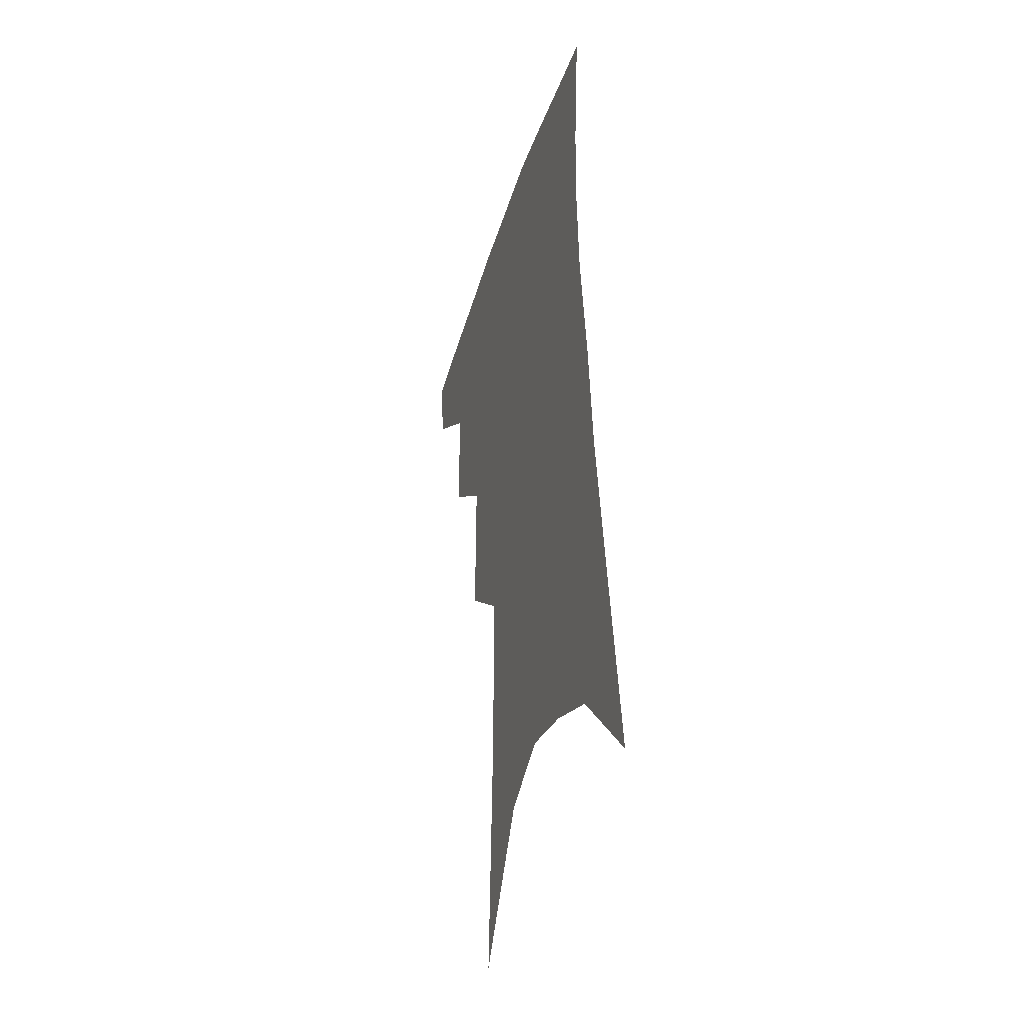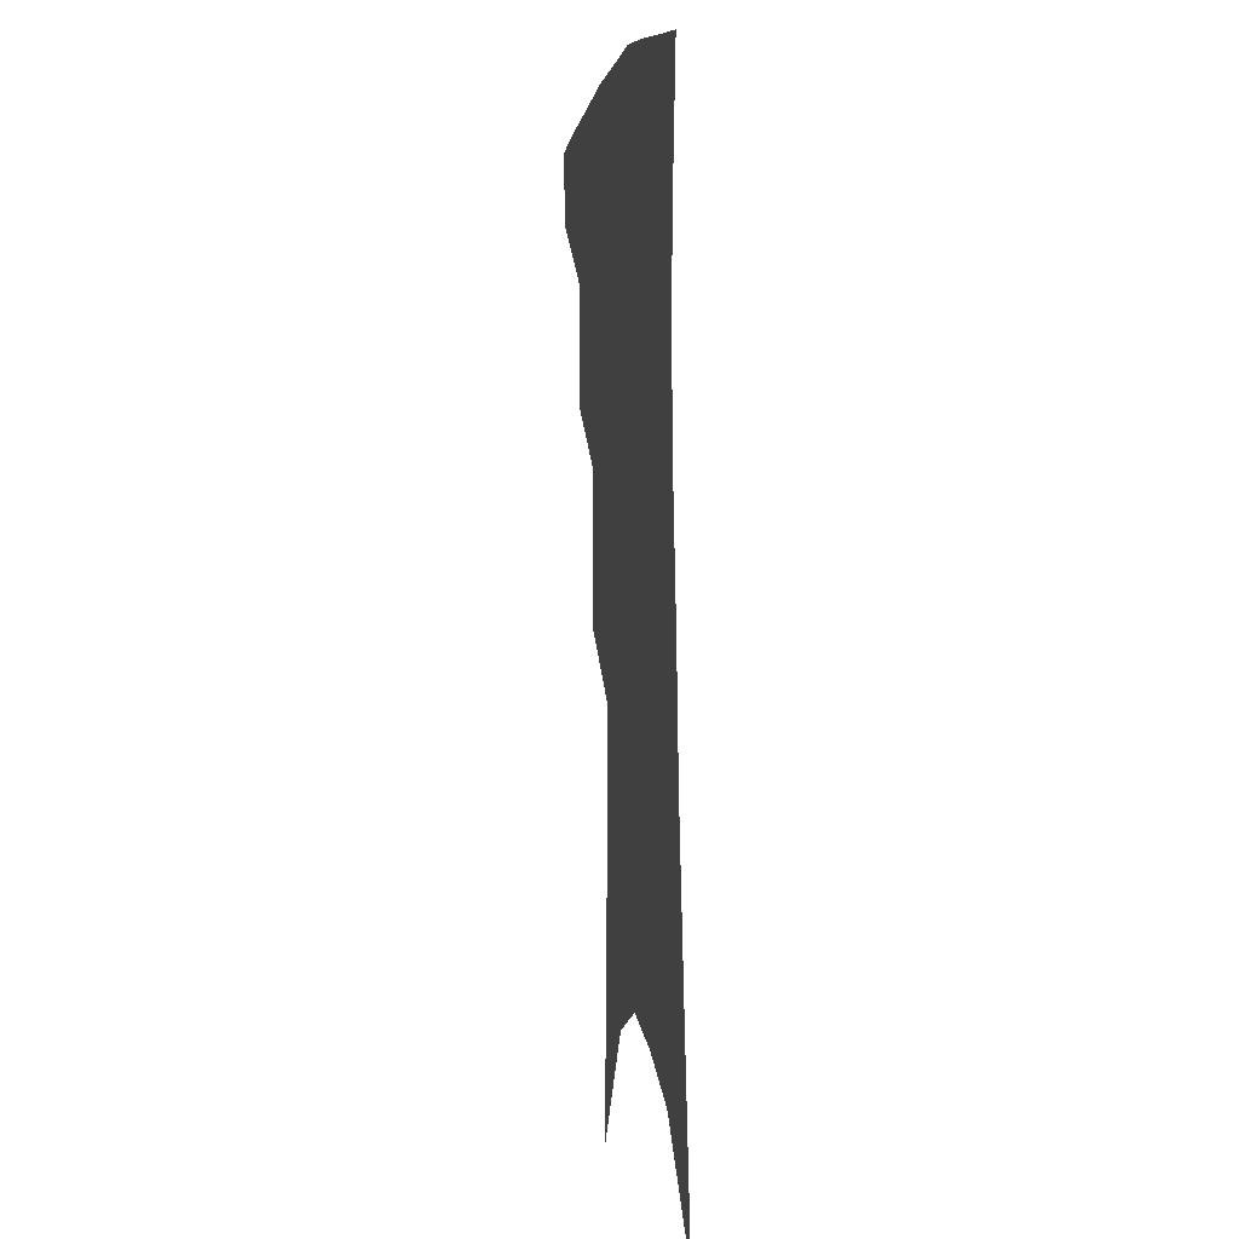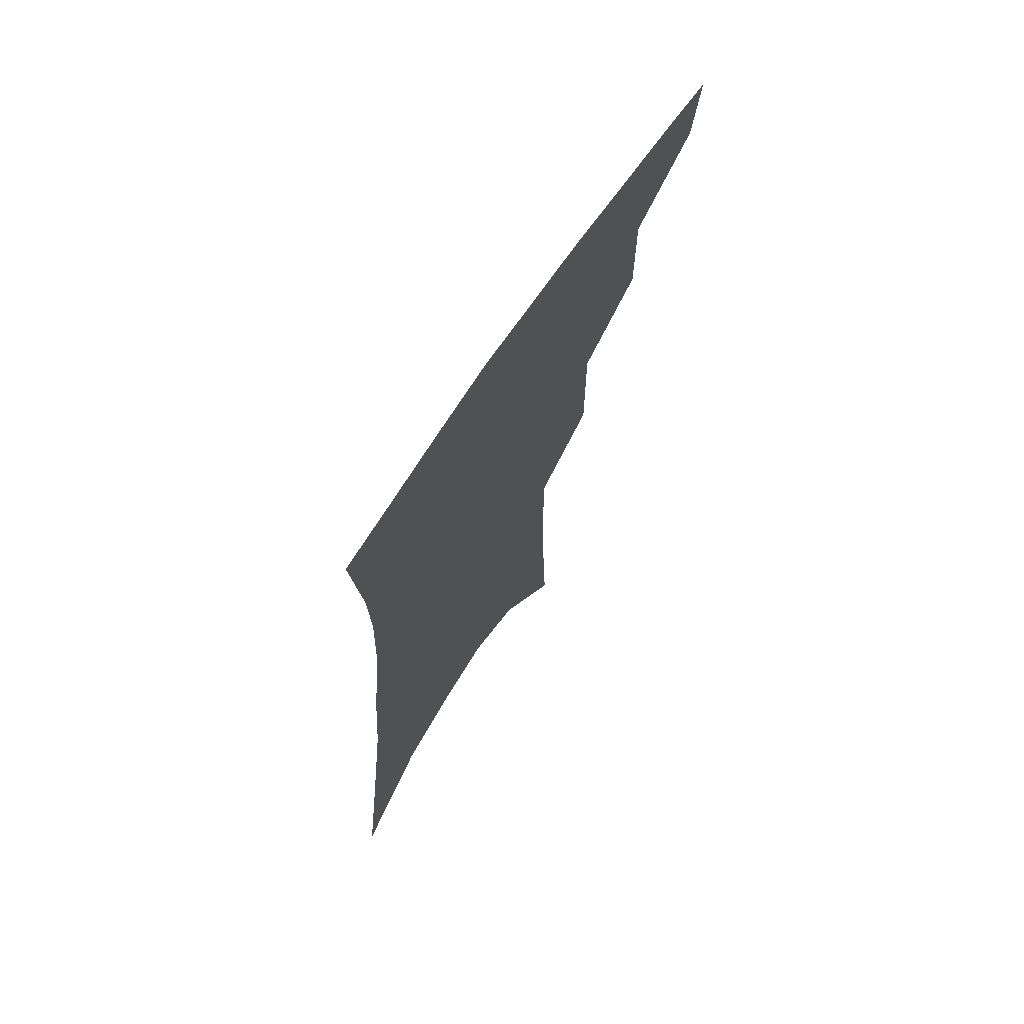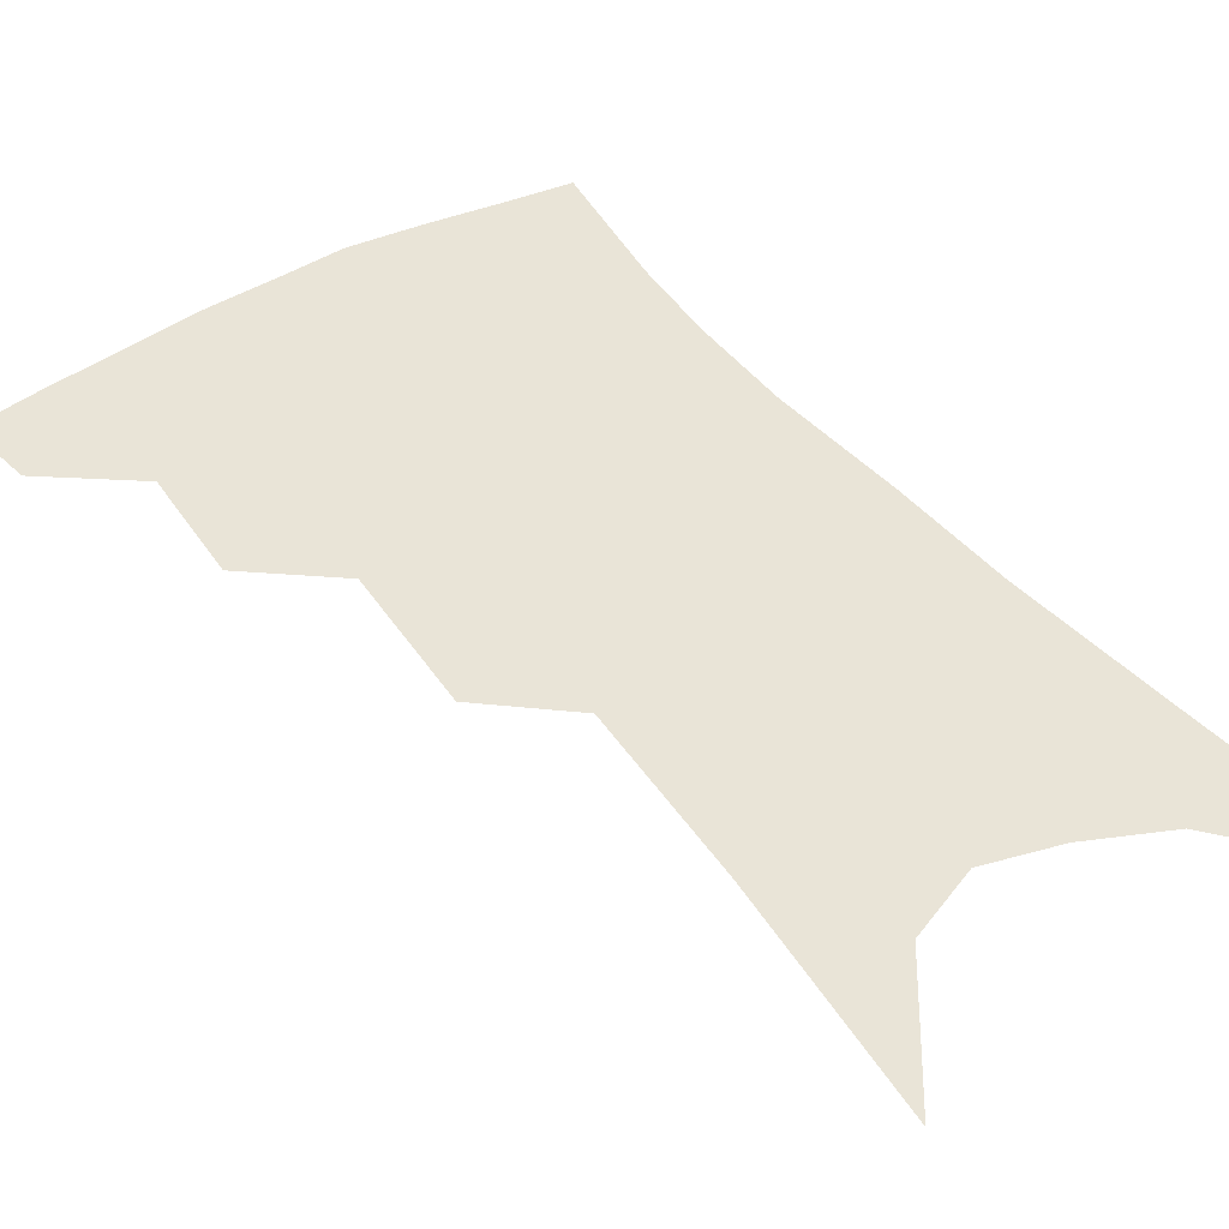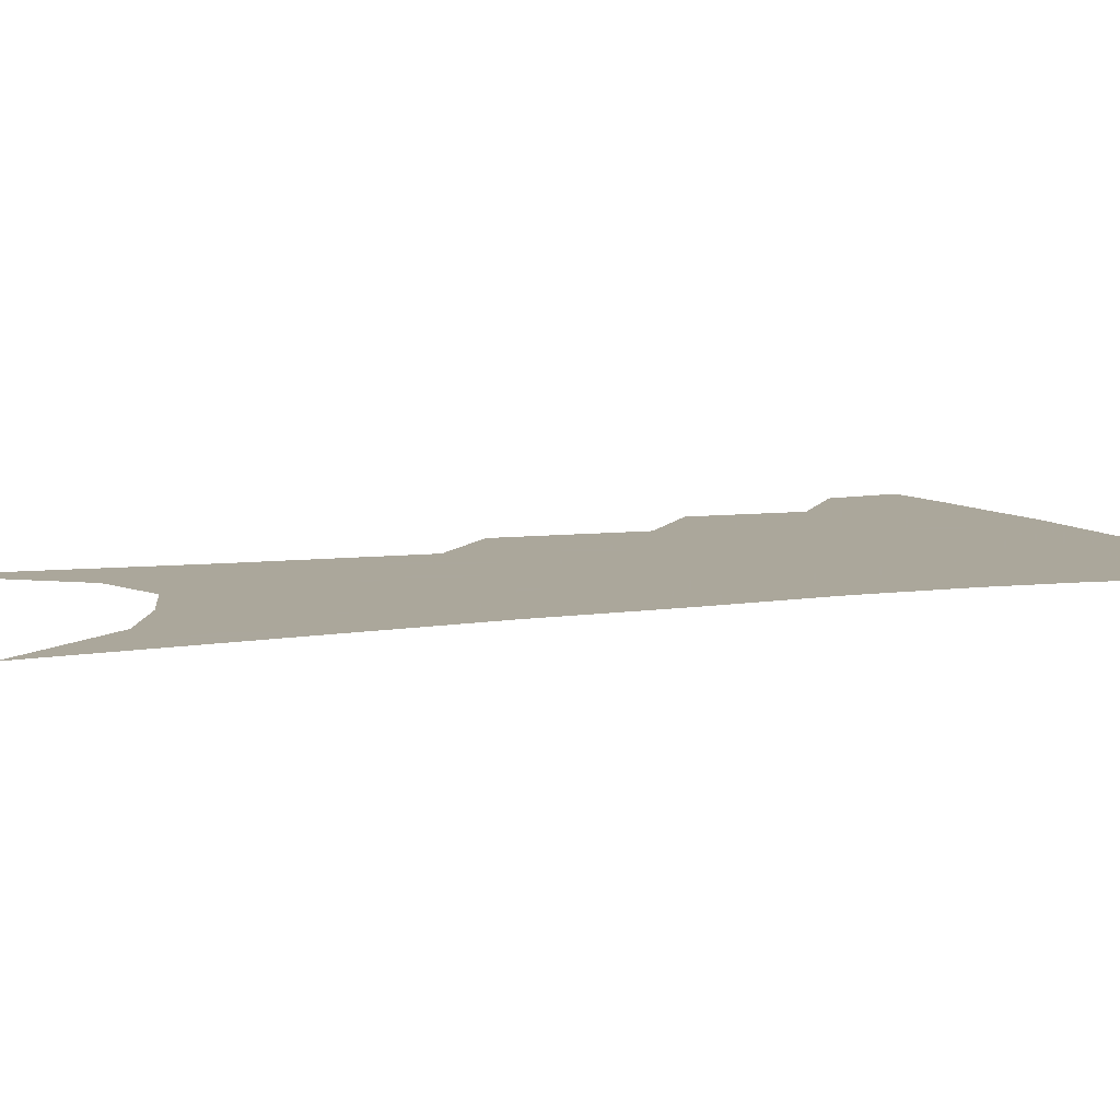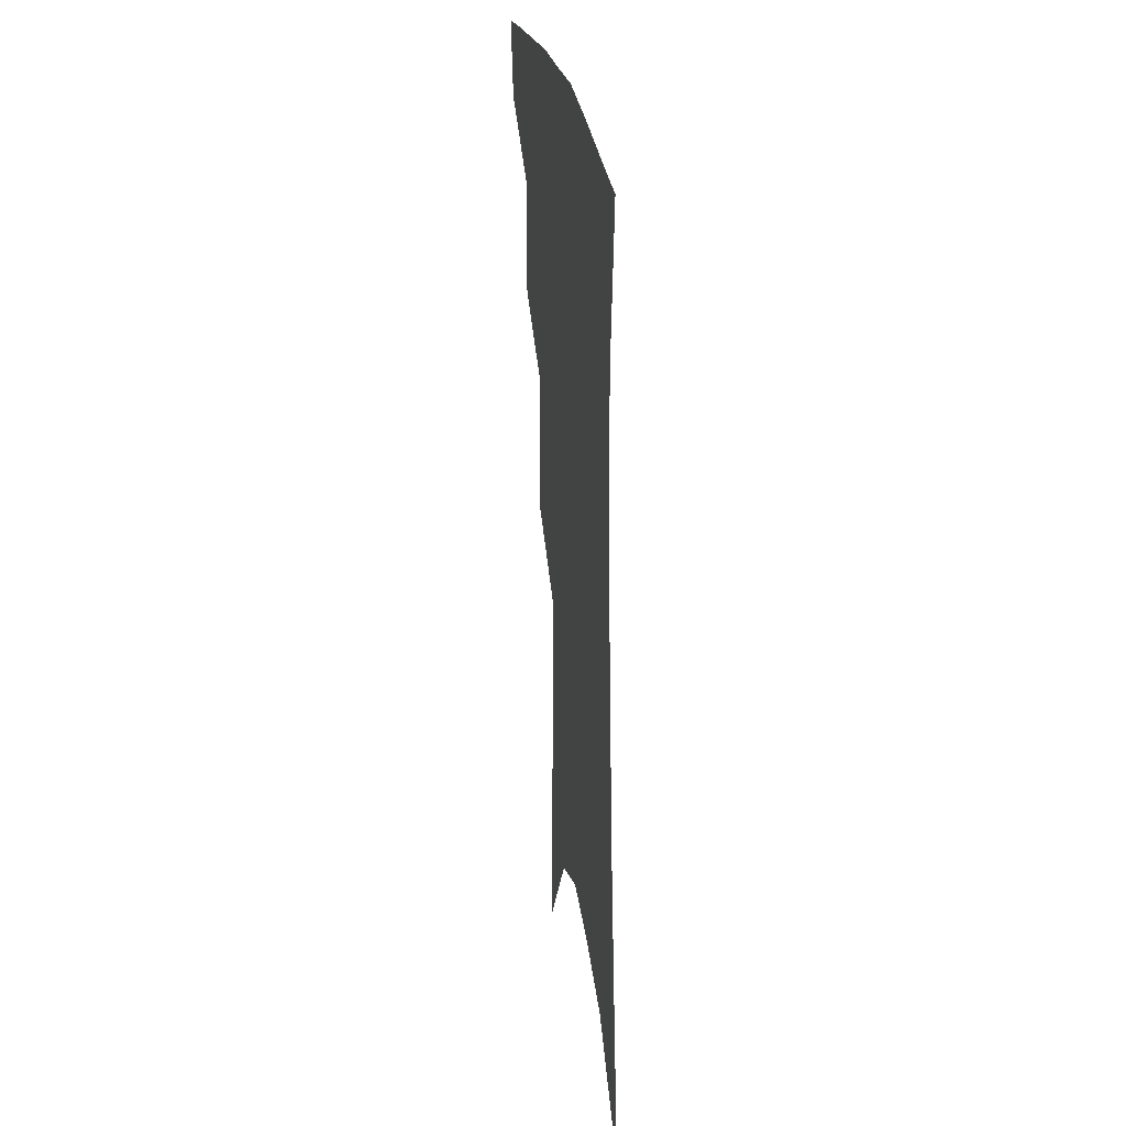
<metadata>
{"format":"obj","ext":"obj","renderer":"f3d","projection":"perspective","resolution":1024,"background":"white","views":[{"elev":-38.4,"azim":73.1,"up":"+Y"},{"elev":4.1,"azim":79.9,"up":"+Y"},{"elev":71.6,"azim":123.4,"up":"+Y"},{"elev":43.2,"azim":-31.4,"up":"+Z"},{"elev":8.2,"azim":71.6,"up":"+Z"},{"elev":30.3,"azim":80.6,"up":"+Y"}]}
</metadata>
<code>
v 488 348.1 0
v 484.2 370.9 0
v 513.8 293.5 0
v 514.2 329.6 0
v 510.6 353 0
v 506.2 375.4 0
v 538.4 228.8 0
v 538.8 274.9 0
v 537.9 309.2 0
v 536 335.2 0
v 532.5 357 0
v 528.6 379.2 0
v 558.5 81.22 0
v 561.8 154 0
v 562.3 209.9 0
v 560 247.8 0
v 559.6 286.6 0
v 559.1 316.6 0
v 557.3 339.2 0
v 554.3 360.4 0
v 550.6 383.2 0
v 584.3 121 0
v 583.5 177.7 0
v 581.7 222.3 0
v 580.1 260.1 0
v 579.3 293.2 0
v 579.2 321 0
v 578.2 342 0
v 576.8 362.5 0
v 573.1 385.3 0
v 605.5 130.7 0
v 603.1 179.3 0
v 600.3 229.3 0
v 598.9 265.9 0
v 598.3 296.4 0
v 598.3 322.1 0
v 598.4 343.8 0
v 597.8 363.9 0
v 594.7 387.8 0
v 627.4 125.7 0
v 622.5 183 0
v 618.9 230.1 0
v 617.3 265.6 0
v 616.6 296.8 0
v 617 322.4 0
v 617.9 343.8 0
v 618.9 364.1 0
v 617.5 386.1 0
v 650.4 116.2 0
v 643.8 174.3 0
v 639 221.3 0
v 637 257.1 0
v 635.5 291.1 0
v 635.3 320.4 0
v 636.9 343.3 0
v 638.7 363.7 0
v 639.5 383.7 0
v 680.5 83.88 0
v 671.7 145.7 0
v 664.5 198.1 0
v 661.2 237 0
v 656.2 279.3 0
v 654.8 311.8 0
v 655.5 339.4 0
v 657.7 362.3 0
v 659.5 381.9 0
v 721 391 0
f 4 5 1
f 1 5 2
f 5 6 2
f 8 9 3
f 3 9 4
f 9 10 4
f 4 10 5
f 10 11 5
f 5 11 6
f 11 12 6
f 15 16 7
f 7 16 8
f 16 17 8
f 8 17 9
f 17 18 9
f 9 18 10
f 18 19 10
f 10 19 11
f 19 20 11
f 11 20 12
f 20 21 12
f 13 22 14
f 22 23 14
f 14 23 15
f 23 24 15
f 15 24 16
f 24 25 16
f 16 25 17
f 25 26 17
f 17 26 18
f 26 27 18
f 18 27 19
f 27 28 19
f 19 28 20
f 28 29 20
f 20 29 21
f 29 30 21
f 22 31 23
f 31 32 23
f 23 32 24
f 32 33 24
f 24 33 25
f 33 34 25
f 25 34 26
f 34 35 26
f 26 35 27
f 35 36 27
f 27 36 28
f 36 37 28
f 28 37 29
f 37 38 29
f 29 38 30
f 38 39 30
f 31 40 32
f 40 41 32
f 32 41 33
f 41 42 33
f 33 42 34
f 42 43 34
f 34 43 35
f 43 44 35
f 35 44 36
f 44 45 36
f 36 45 37
f 45 46 37
f 37 46 38
f 46 47 38
f 38 47 39
f 47 48 39
f 40 49 41
f 49 50 41
f 41 50 42
f 50 51 42
f 42 51 43
f 51 52 43
f 43 52 44
f 52 53 44
f 44 53 45
f 53 54 45
f 45 54 46
f 54 55 46
f 46 55 47
f 55 56 47
f 47 56 48
f 56 57 48
f 49 58 50
f 58 59 50
f 50 59 51
f 59 60 51
f 51 60 52
f 60 61 52
f 52 61 53
f 61 62 53
f 53 62 54
f 62 63 54
f 54 63 55
f 63 64 55
f 55 64 56
f 64 65 56
f 56 65 57
f 65 66 57

</code>
